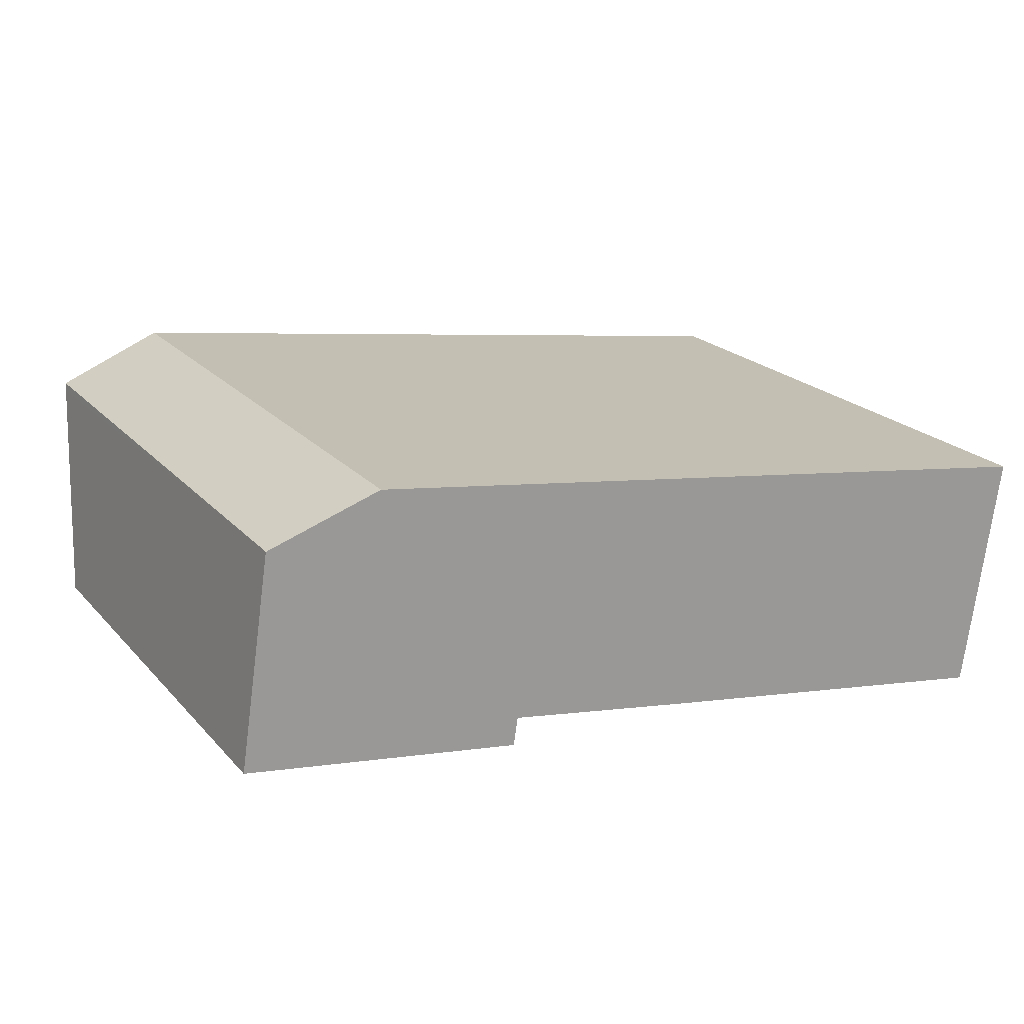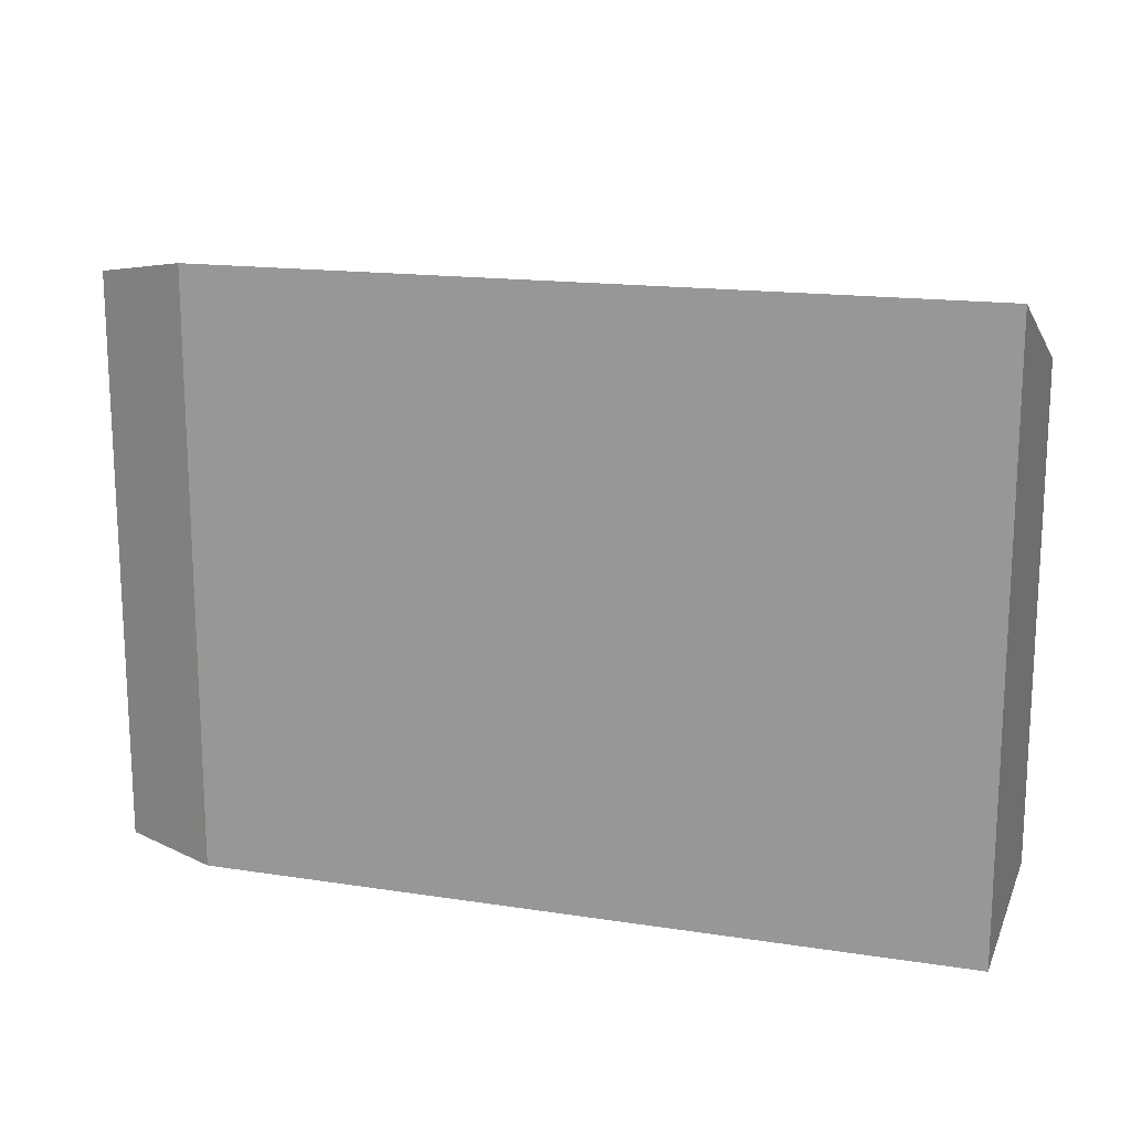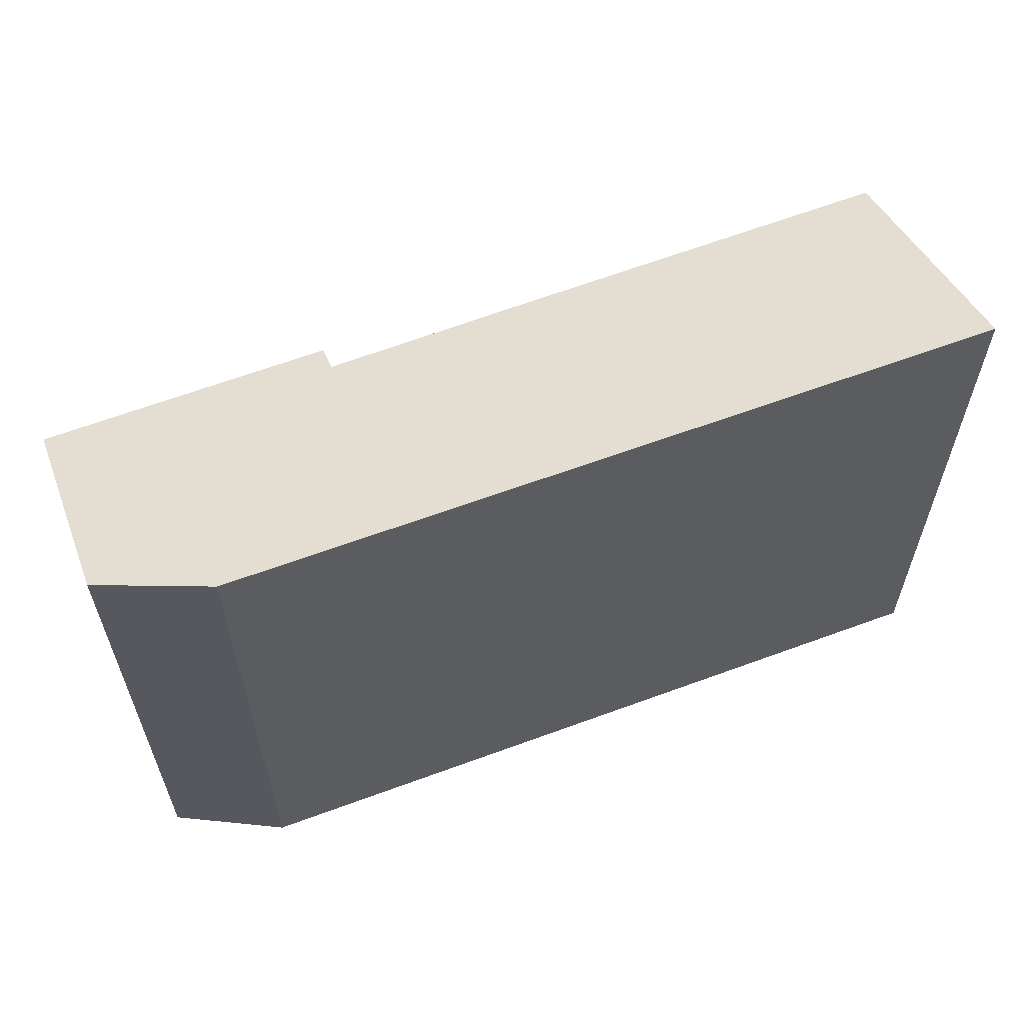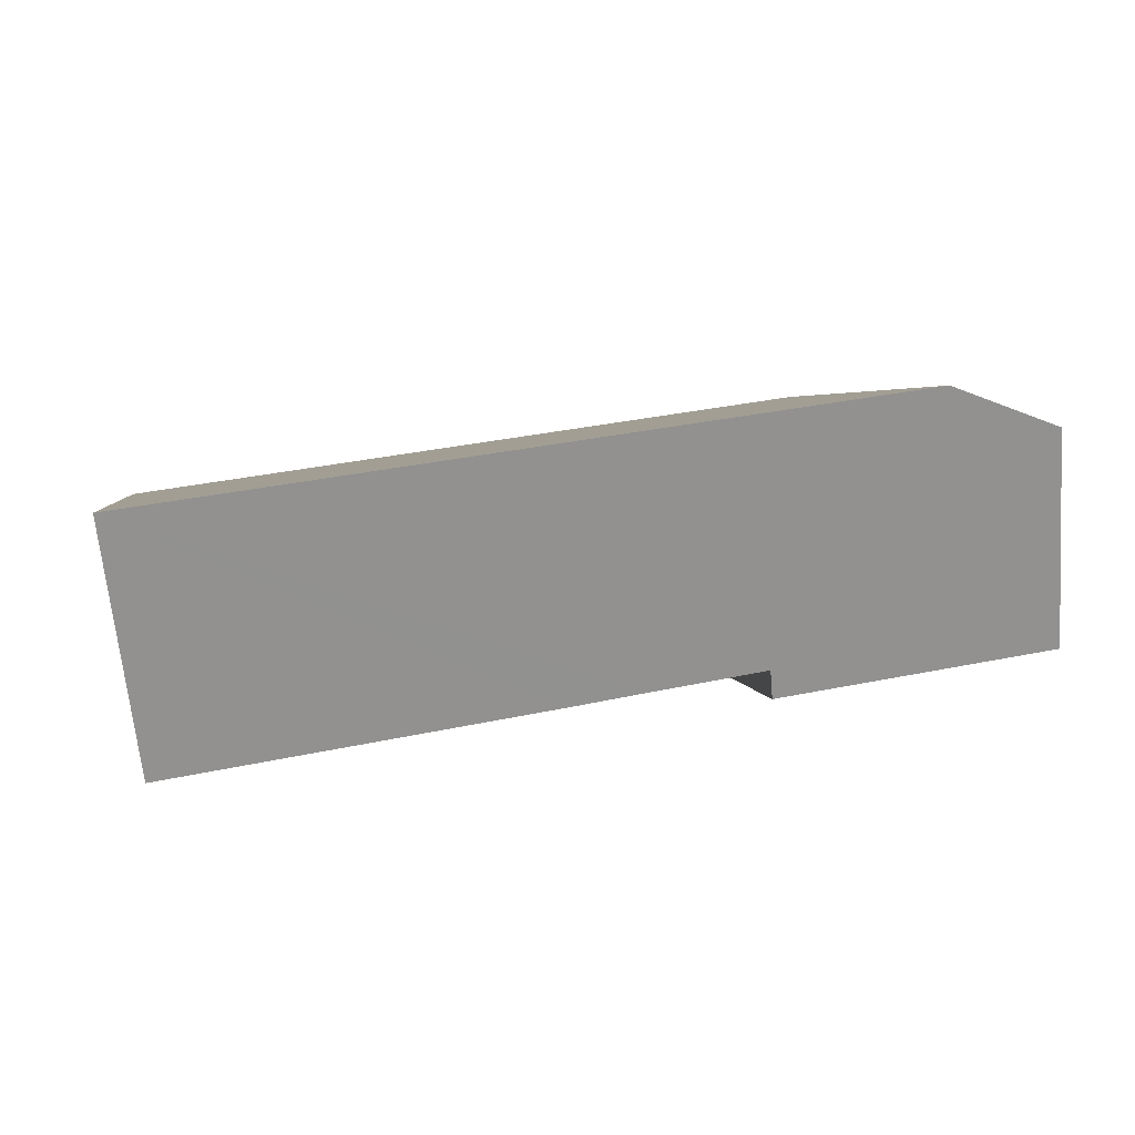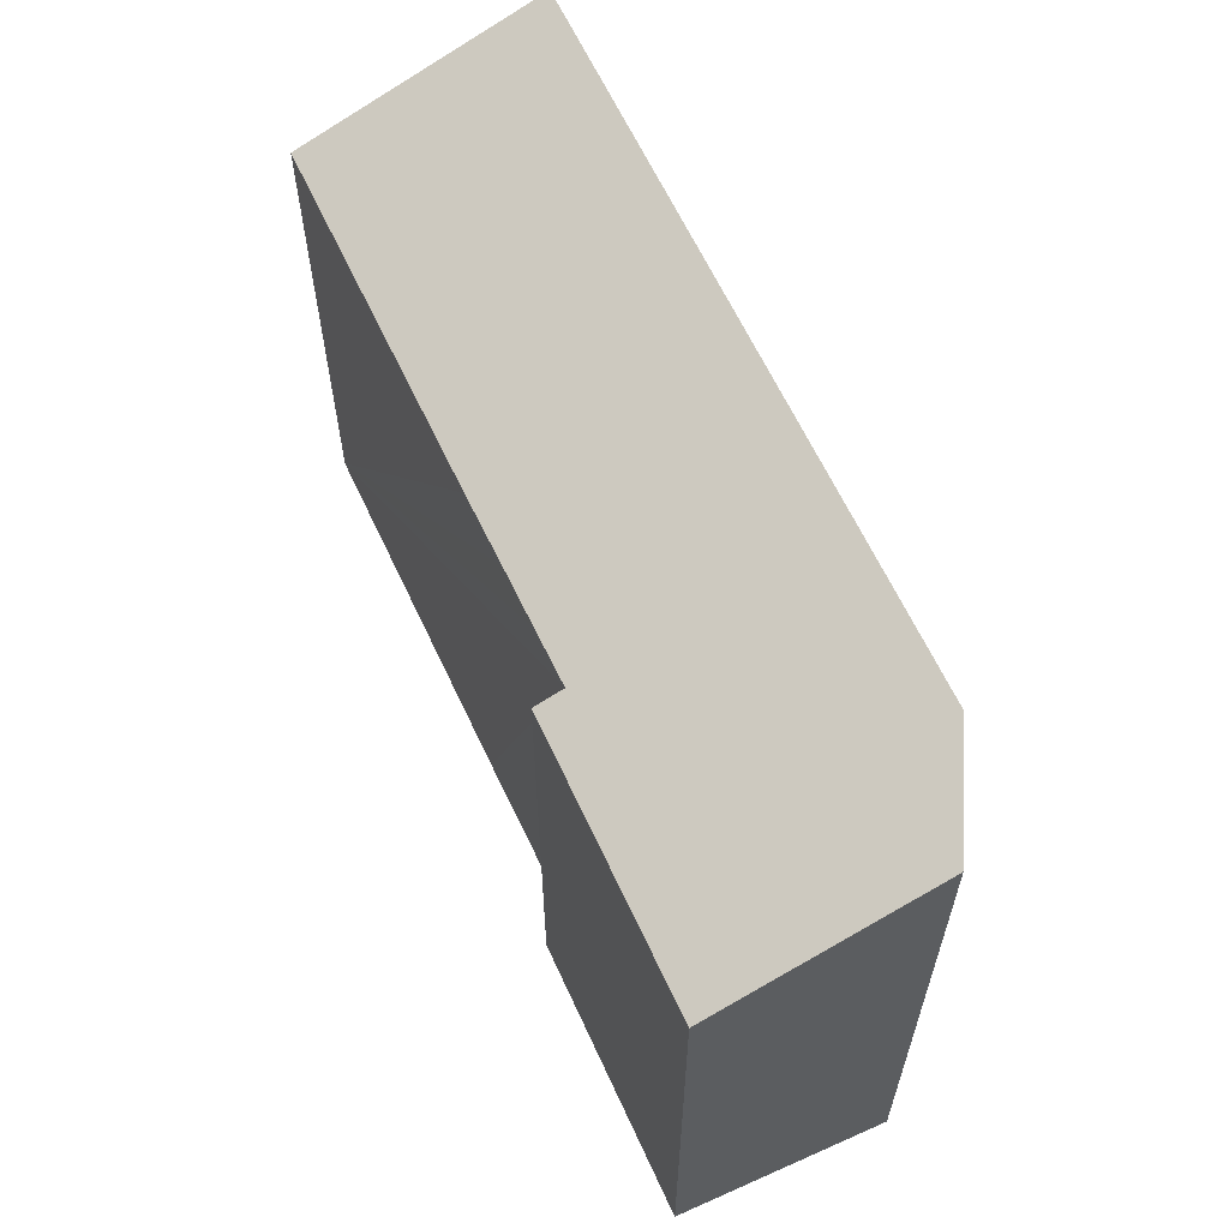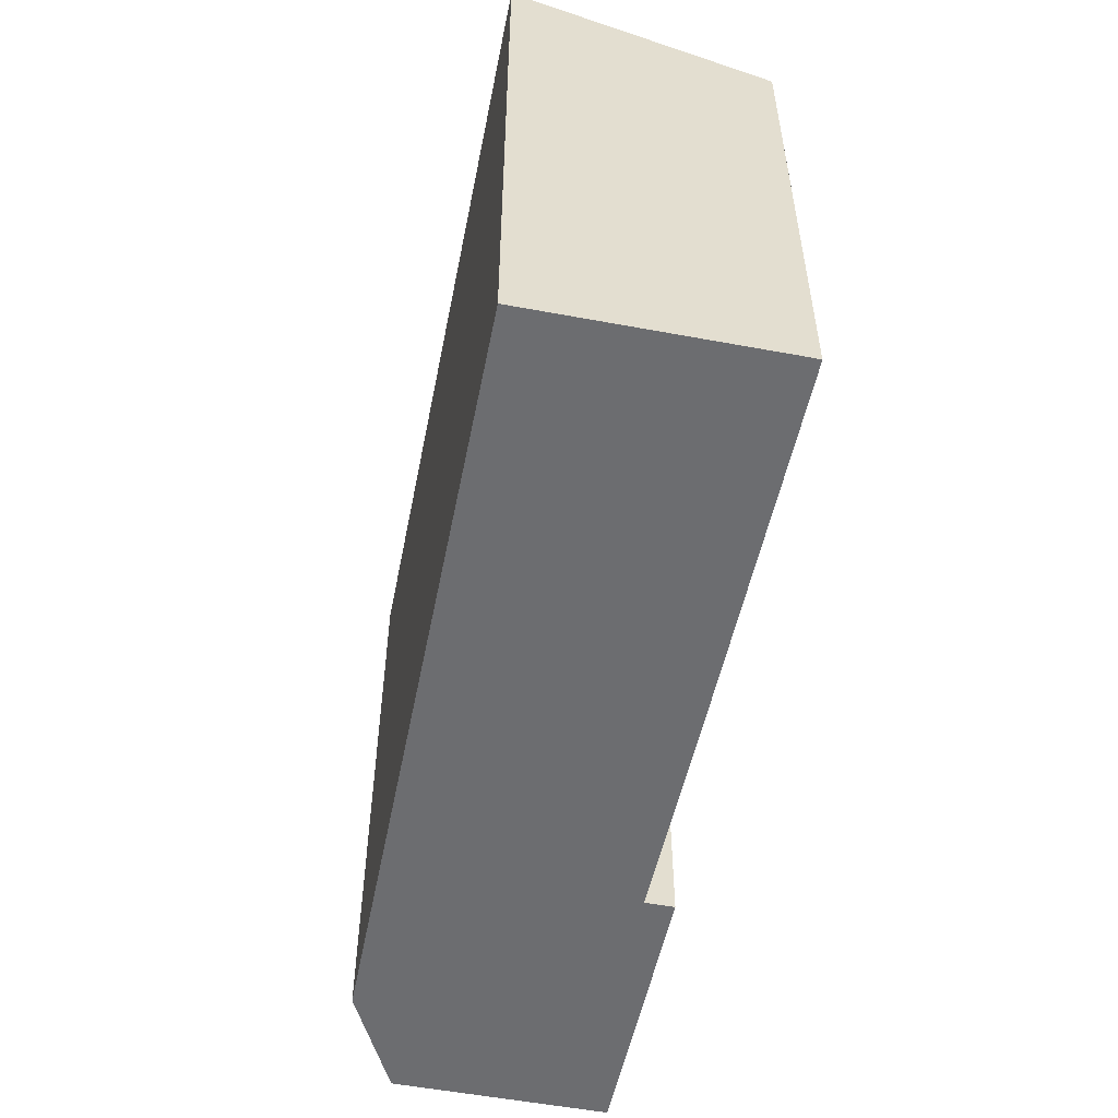
<metadata>
{"format":"obj","ext":"obj","renderer":"f3d","projection":"perspective","resolution":1024,"background":"white","views":[{"elev":21.0,"azim":-29.5,"up":"+Z"},{"elev":16.7,"azim":25.8,"up":"+Y"},{"elev":60.8,"azim":-12.4,"up":"+Y"},{"elev":3.5,"azim":171.9,"up":"+Z"},{"elev":60.8,"azim":-105.7,"up":"+Y"},{"elev":-54.0,"azim":87.1,"up":"+Y"}]}
</metadata>
<code>
v  2.398 10.05 4.193
v  0.521 9.658 3.451
v  0.541 9.707 3.579
v  0 8.341 5.107e-16
v  1.207 8.343 -0.188
v  2.458 10.06 4.213
v  4.869 10.07 3.86
v  4.252 8.348 -0.66
v  4.85 8.534 -0.257
v  15.21 10.12 2.344
v  5.818 8.532 -0.418
v  6.864 8.531 -0.589
v  8.124 8.527 -0.8
v  8.149 8.527 -0.804
v  11.15 8.527 -1.286
v  14.6 8.526 -1.839
v  14.66 8.683 -1.428
v  14.63 8.593 -1.664
v  4.777 8.349 -0.742
v  0.541 -2.192e-16 3.579
v  2.458 -2.58e-16 4.213
v  2.398 -2.567e-16 4.193
v  15.21 -1.435e-16 2.344
v  4.869 -2.364e-16 3.86
v  14.63 1.019e-16 -1.664
v  14.66 8.744e-17 -1.428
v  14.6 1.126e-16 -1.839
v  4.85 1.574e-17 -0.257
v  4.777 4.543e-17 -0.742
v  11.15 7.874e-17 -1.286
v  8.124 4.899e-17 -0.8
v  8.149 4.923e-17 -0.804
v  6.864 3.607e-17 -0.589
v  5.818 2.56e-17 -0.418
v  0 0 0
v  4.252 4.041e-17 -0.66
v  1.207 1.151e-17 -0.188
v  0.521 -2.113e-16 3.451
g defaultobject
f 1 2 3
f 2 1 4
f 4 1 5
f 5 1 6
f 5 6 7
f 5 7 8
f 8 7 9
f 9 7 10
f 9 10 11
f 11 10 12
f 12 10 13
f 13 10 14
f 14 10 15
f 15 10 16
f 16 10 17
f 16 17 18
f 19 8 9
f 20 1 3
f 1 20 6
f 6 20 21
f 21 20 22
f 21 7 6
f 7 21 10
f 10 21 23
f 23 21 24
f 23 17 10
f 17 23 18
f 18 23 25
f 25 23 26
f 25 16 18
f 16 25 27
f 28 19 9
f 19 28 29
f 27 15 16
f 15 27 14
f 14 27 13
f 13 27 12
f 12 27 11
f 11 27 9
f 9 27 30
f 9 30 31
f 9 31 28
f 31 30 32
f 28 31 33
f 28 33 34
f 29 8 19
f 8 29 5
f 5 29 4
f 4 29 35
f 35 29 36
f 35 36 37
f 2 20 3
f 20 2 4
f 20 4 38
f 38 4 35
f 29 28 36
f 38 22 20
f 22 38 35
f 22 35 37
f 22 37 36
f 22 36 21
f 21 36 24
f 24 36 28
f 24 28 23
f 23 28 34
f 23 34 33
f 23 33 31
f 23 31 32
f 23 32 30
f 23 30 27
f 23 27 26
f 26 27 25

</code>
